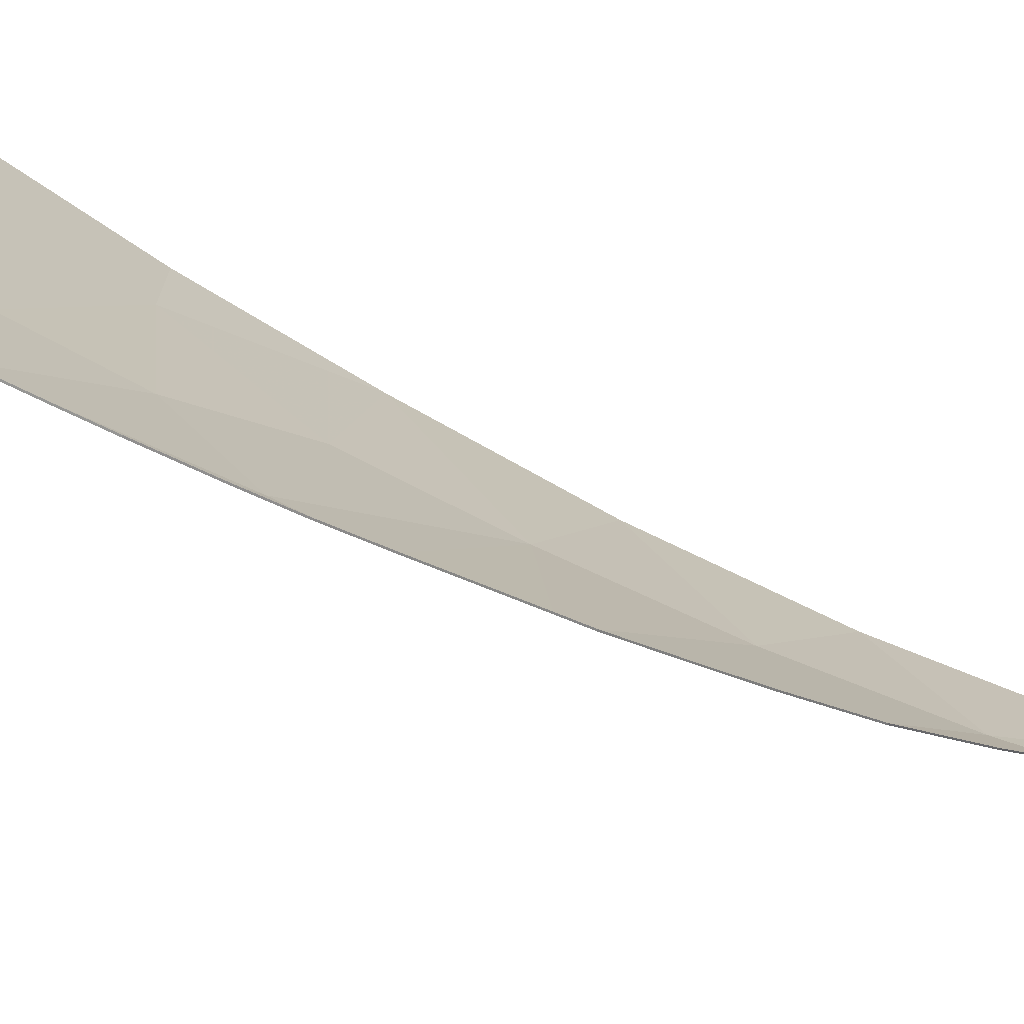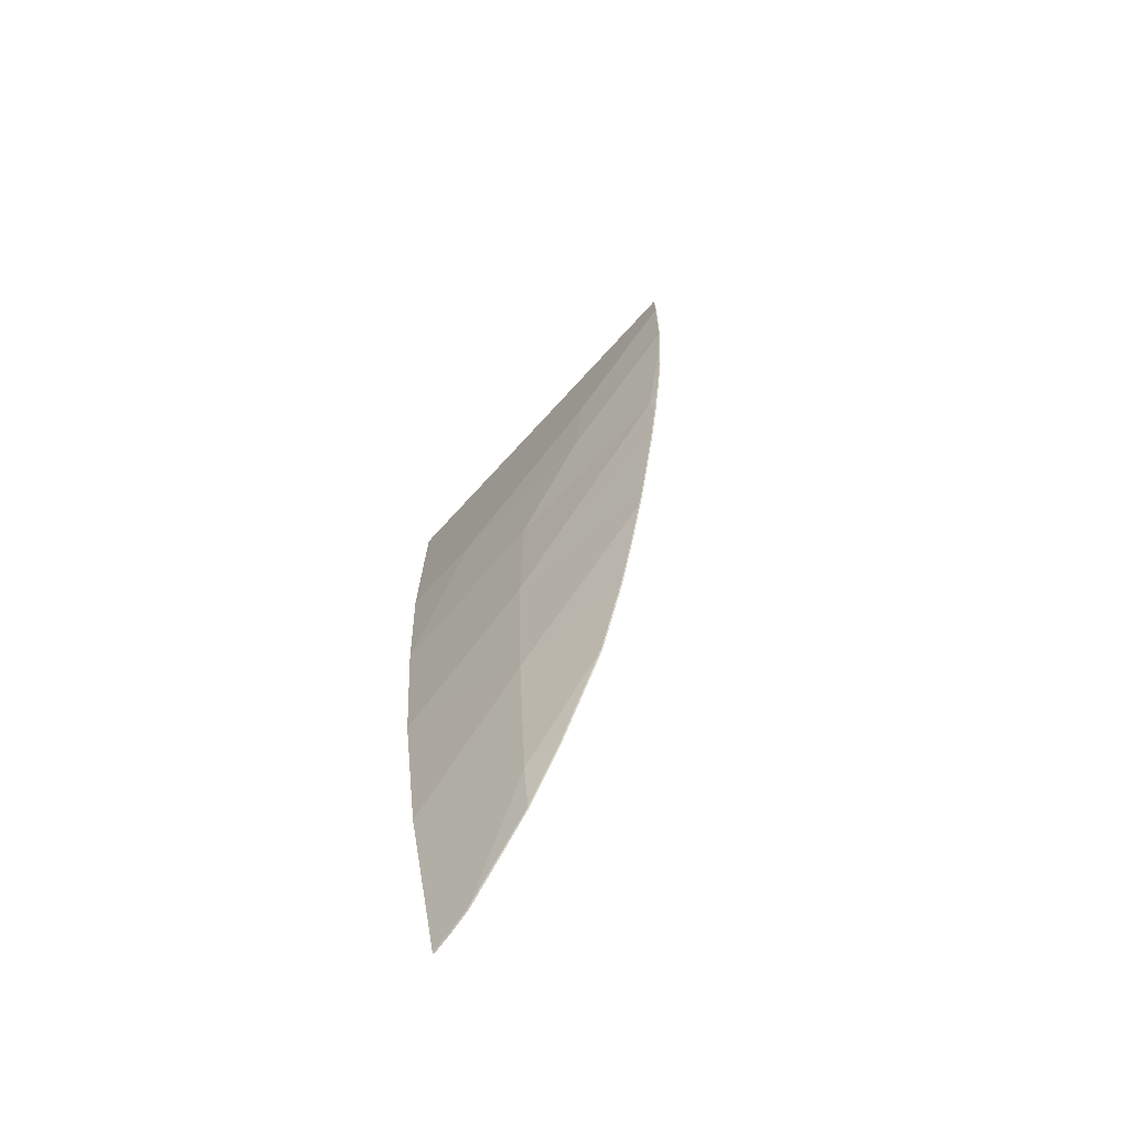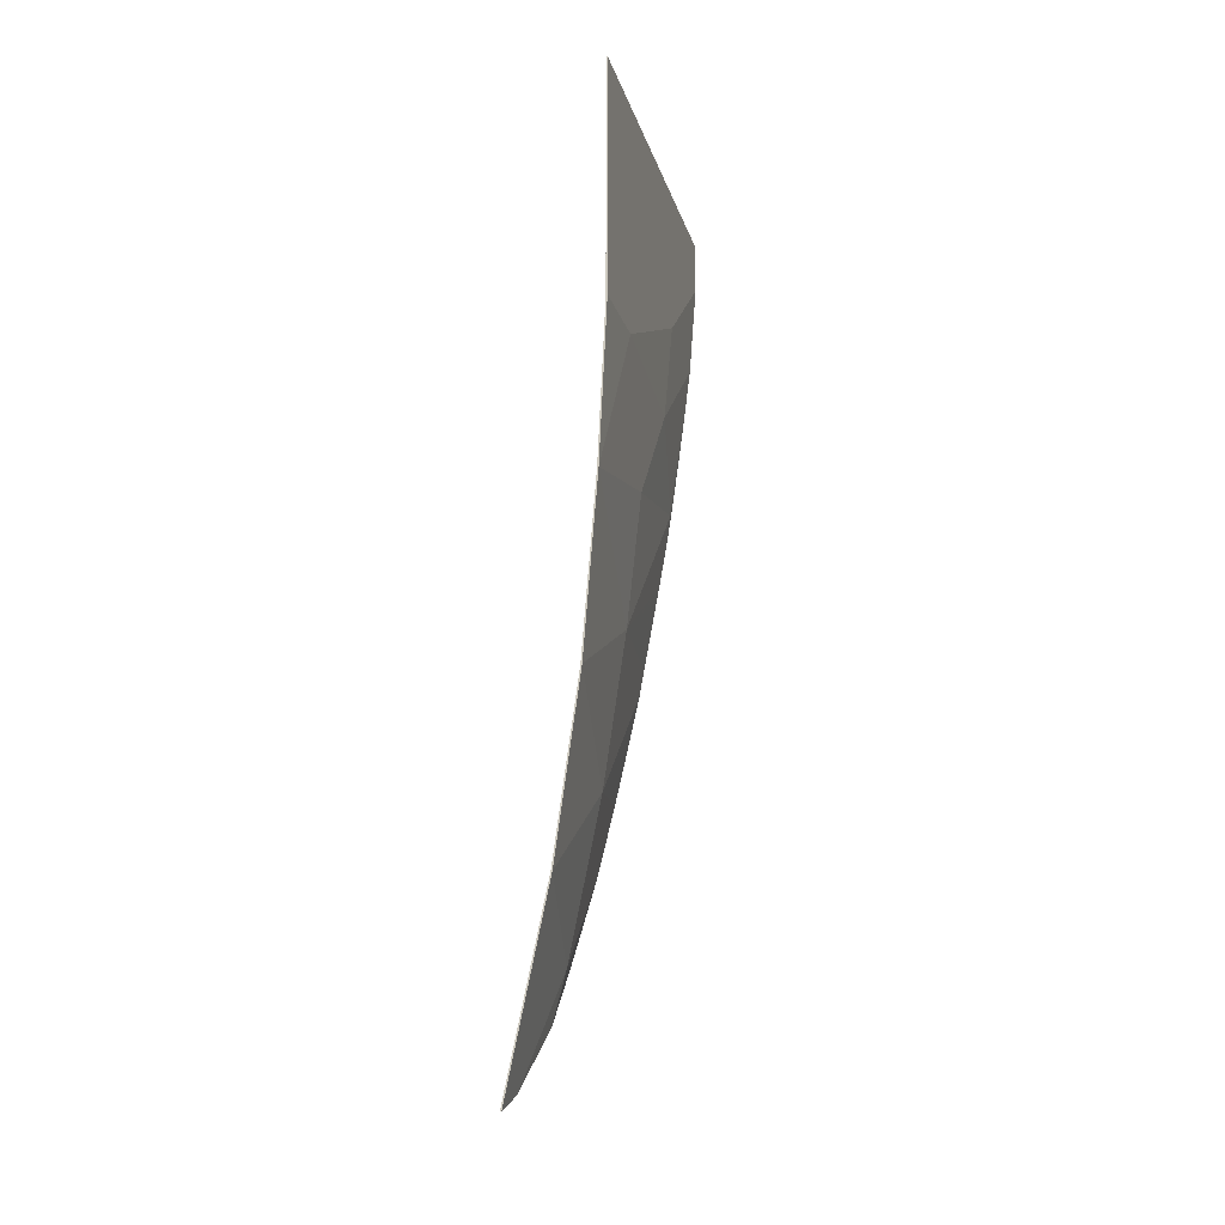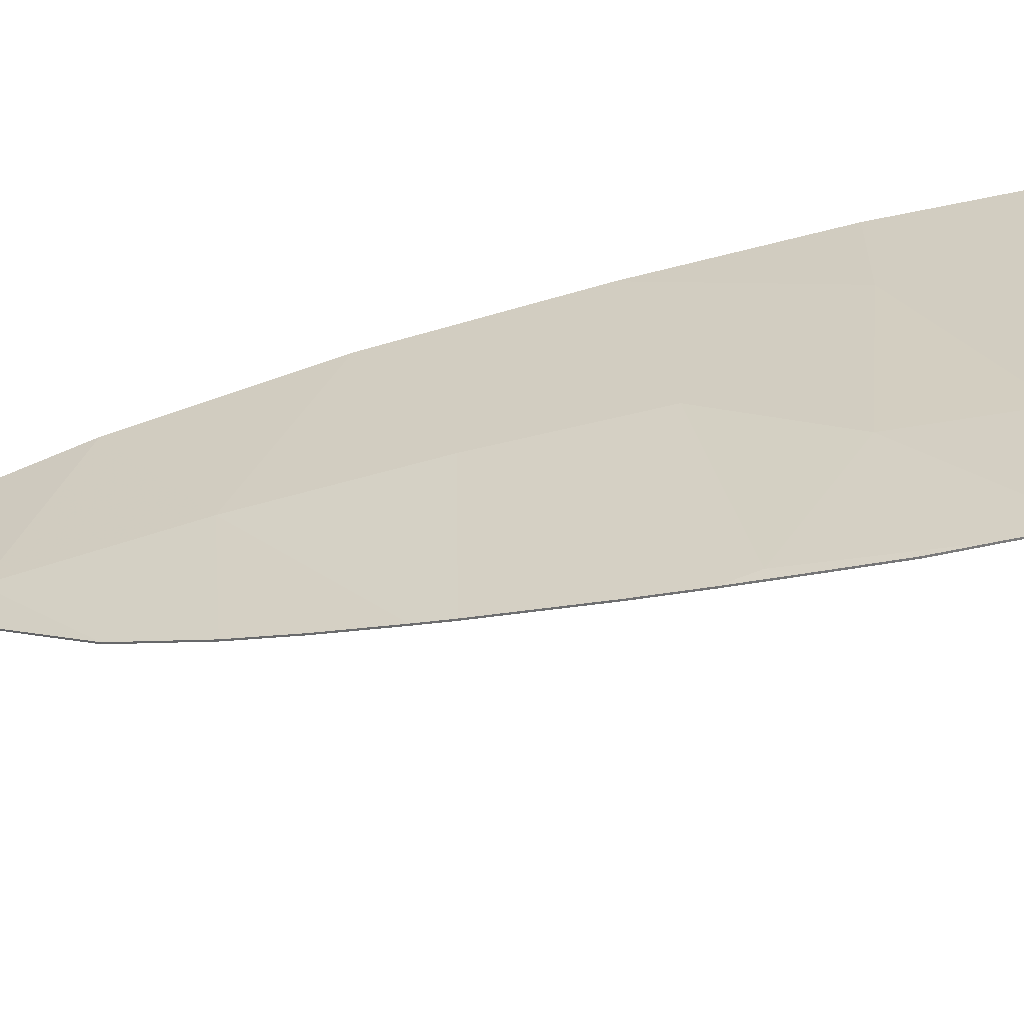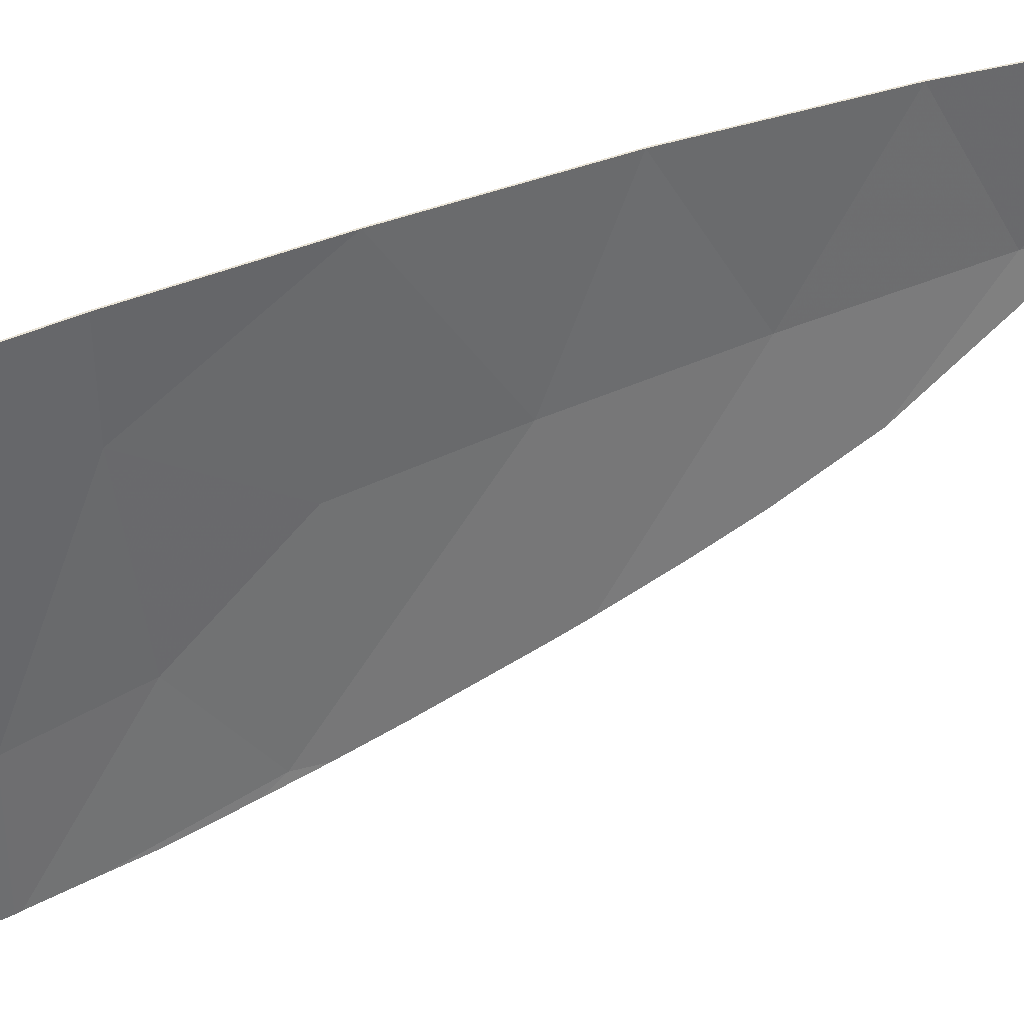
<metadata>
{"format":"obj","ext":"obj","renderer":"f3d","projection":"perspective","resolution":1024,"background":"white","views":[{"elev":-72.1,"azim":55.9,"up":"+Y"},{"elev":-71.4,"azim":-42.5,"up":"+Z"},{"elev":-14.7,"azim":-166.9,"up":"+Z"},{"elev":-61.3,"azim":-77.9,"up":"+Y"},{"elev":40.9,"azim":59.5,"up":"+Y"}]}
</metadata>
<code>
v -4.013 5.2 -3
v -3.972 3.682 -3.156
v -3.932 4.447 -4.071
v -3.939 5.2 -4.212
v -3.411 5.2 -8.12
v -3.489 5.202 -7.753
v -3.451 4.963 -7.875
v -3.428 5.082 -8.012
v -3.489 5.202 -7.753
v -3.468 4.843 -7.737
v -3.451 4.963 -7.875
v -3.67 4.698 -6.563
v -3.468 4.843 -7.737
v -3.489 5.202 -7.753
v -3.649 5.2 -6.865
v -3.584 4.075 -6.527
v -3.67 4.698 -6.563
v -3.656 3.79 -5.896
v -3.539 4.245 -6.896
v -3.483 4.64 -7.503
v -3.67 4.698 -6.563
v -3.584 4.075 -6.527
v -3.483 4.64 -7.503
v -3.468 4.843 -7.737
v -3.67 4.698 -6.563
v -4.013 3.534 -2.28
v -4.013 5.2 -3
v -4.013 5.2 -1
v -4.013 2.821 -1.758
v -4.013 5.2 -1
v -4.013 2.8 -1
v -4.013 2.821 -1.758
v -3.982 2.856 -2.254
v -3.965 2.902 -2.597
v -3.972 3.682 -3.156
v -4.013 3.534 -2.28
v -3.905 3.022 -3.287
v -3.882 3.09 -3.574
v -3.972 3.682 -3.156
v -3.965 2.902 -2.597
v -3.932 4.447 -4.071
v -3.972 3.682 -3.156
v -3.882 3.09 -3.574
v -3.859 3.155 -3.833
v -3.833 4.561 -5.243
v -3.838 3.226 -4.116
v -3.778 3.386 -4.676
v -3.778 3.386 -4.676
v -3.716 3.557 -5.251
v -3.833 4.561 -5.243
v -4.013 3.534 -2.28
v -4.013 2.821 -1.758
v -3.982 2.856 -2.254
v -3.833 4.561 -5.243
v -3.716 3.557 -5.251
v -3.656 3.79 -5.896
v -3.67 4.698 -6.563
v -3.939 5.2 -4.212
v -3.932 4.447 -4.071
v -3.833 4.561 -5.243
v -3.883 5.2 -4.852
v -3.833 4.561 -5.243
v -3.83 5.2 -5.513
v -3.883 5.2 -4.852
v -3.731 5.2 -6.289
v -3.83 5.2 -5.513
v -3.833 4.561 -5.243
v -3.67 4.698 -6.563
v -3.731 5.2 -6.289
v -3.67 4.698 -6.563
v -3.649 5.2 -6.865
v -3.932 4.447 -4.071
v -3.859 3.155 -3.833
v -3.838 3.226 -4.116
v -3.833 4.561 -5.243
v -3.972 3.682 -3.156
v -4.013 5.2 -3
v -4.013 3.534 -2.28
v -3.943 5.6 -4.287
v -3.947 6 -4.361
v -3.98 5.6 -3.681
v -3.552 5.602 -7.549
v -3.365 5.6 -8.43
v -3.265 6 -8.997
v -3.615 6 -7.345
v -3.265 6 -8.997
v -3.365 5.6 -8.43
v -3.275 5.613 -8.861
v -3.268 5.807 -8.939
v -3.275 5.613 -8.861
v -3.365 5.6 -8.43
v -3.411 5.2 -8.12
v -3.451 4.963 -7.875
v -3.468 4.843 -7.737
v -3.436 4.866 -7.925
v -3.428 5.082 -8.012
v -3.451 4.963 -7.875
v -3.436 4.866 -7.925
v -3.275 5.613 -8.861
v -3.411 5.2 -8.12
v -3.428 5.082 -8.012
v -3.436 4.866 -7.925
v -3.275 5.613 -8.861
v -3.436 4.866 -7.925
v -3.337 4.924 -8.358
v -3.615 6 -7.345
v -3.632 5.6 -7.105
v -3.552 5.602 -7.549
v -3.656 3.79 -5.896
v -3.583 3.454 -6.023
v -3.526 3.656 -6.503
v -3.584 4.075 -6.527
v -3.648 3.251 -5.499
v -3.583 3.454 -6.023
v -3.656 3.79 -5.896
v -3.449 3.984 -7.163
v -3.539 4.245 -6.896
v -3.584 4.075 -6.527
v -3.526 3.656 -6.503
v -3.449 3.984 -7.163
v -3.483 4.64 -7.503
v -3.539 4.245 -6.896
v -3.468 4.843 -7.737
v -3.483 4.64 -7.503
v -3.449 3.984 -7.163
v -3.436 4.866 -7.925
v -3.376 4.529 -7.903
v -3.436 4.866 -7.925
v -3.449 3.984 -7.163
v -3.337 4.924 -8.358
v -3.436 4.866 -7.925
v -3.376 4.529 -7.903
v -4.013 5.6 -3
v -4.013 6 -3
v -4.013 6 -1
v -4.013 5.6 -1
v -4.013 2.4 -1.45
v -4.013 2.821 -1.758
v -4.013 2.8 -1
v -4.013 2.4 -1
v -3.962 2.464 -2.283
v -3.965 2.902 -2.597
v -3.982 2.856 -2.254
v -3.964 2.456 -2.239
v -3.98 5.6 -3.681
v -3.947 6 -4.361
v -4.013 6 -3
v -4.013 5.6 -3
v -3.965 2.902 -2.597
v -3.962 2.464 -2.283
v -3.924 2.528 -2.71
v -3.905 3.022 -3.287
v -3.844 2.7 -3.599
v -3.84 2.815 -3.769
v -3.924 2.528 -2.71
v -3.89 2.581 -3.058
v -3.84 2.815 -3.769
v -3.882 3.09 -3.574
v -3.905 3.022 -3.287
v -3.924 2.528 -2.71
v -3.84 2.815 -3.769
v -3.859 3.155 -3.833
v -3.882 3.09 -3.574
v -3.838 3.226 -4.116
v -3.805 2.797 -4.005
v -3.758 2.923 -4.45
v -3.778 3.386 -4.676
v -3.805 2.797 -4.005
v -3.838 3.226 -4.116
v -3.84 2.815 -3.769
v -3.672 3.172 -5.254
v -3.716 3.557 -5.251
v -3.778 3.386 -4.676
v -3.758 2.923 -4.45
v -4.013 2.821 -1.758
v -4.013 2.4 -1.45
v -3.964 2.456 -2.239
v -3.982 2.856 -2.254
v -3.716 3.557 -5.251
v -3.672 3.172 -5.254
v -3.648 3.251 -5.499
v -3.656 3.79 -5.896
v -3.915 5.601 -4.606
v -3.828 5.6 -5.682
v -3.826 6 -5.851
v -3.947 6 -4.361
v -3.915 5.601 -4.606
v -3.947 6 -4.361
v -3.943 5.6 -4.287
v -3.826 6 -5.851
v -3.828 5.6 -5.682
v -3.779 5.601 -6.07
v -3.632 5.6 -7.105
v -3.615 6 -7.345
v -3.826 6 -5.851
v -3.779 5.601 -6.07
v -3.84 2.815 -3.769
v -3.844 2.7 -3.599
v -3.805 2.797 -4.005
v -3.859 3.155 -3.833
v -3.84 2.815 -3.769
v -3.838 3.226 -4.116
v -3.943 5.6 -4.287
v -3.98 5.6 -3.681
v -4.013 5.2 -3
v -3.939 5.2 -4.212
v -3.411 5.2 -8.12
v -3.365 5.6 -8.43
v -3.552 5.602 -7.549
v -3.489 5.202 -7.753
v -3.649 5.2 -6.865
v -3.489 5.202 -7.753
v -3.552 5.602 -7.549
v -3.632 5.6 -7.105
v -4.013 5.2 -3
v -4.013 5.6 -3
v -4.013 5.6 -1
v -4.013 5.2 -1
v -3.98 5.6 -3.681
v -4.013 5.6 -3
v -4.013 5.2 -3
v -3.939 5.2 -4.212
v -3.883 5.2 -4.852
v -3.915 5.601 -4.606
v -3.943 5.6 -4.287
v -3.883 5.2 -4.852
v -3.83 5.2 -5.513
v -3.828 5.6 -5.682
v -3.915 5.601 -4.606
v -3.83 5.2 -5.513
v -3.731 5.2 -6.289
v -3.779 5.601 -6.07
v -3.828 5.6 -5.682
v -3.731 5.2 -6.289
v -3.649 5.2 -6.865
v -3.632 5.6 -7.105
v -3.779 5.601 -6.07
v -4 6 -3
v -4.013 6 -3
v -3.947 6 -4.361
v -3.934 6 -4.361
v -3.934 6 -4.361
v -3.947 6 -4.361
v -3.826 6 -5.851
v -3.814 6 -5.851
v -4 6 -1
v -4.013 6 -1
v -4.013 6 -3
v -4 6 -3
v -3.252 6 -8.997
v -3.265 6 -8.997
v -3.268 5.807 -8.939
v -3.255 5.807 -8.939
v -3.255 5.807 -8.939
v -3.268 5.807 -8.939
v -3.275 5.613 -8.861
v -3.262 5.613 -8.861
v -3.814 6 -5.851
v -3.826 6 -5.851
v -3.615 6 -7.345
v -3.603 6 -7.345
v -3.603 6 -7.345
v -3.615 6 -7.345
v -3.265 6 -8.997
v -3.252 6 -8.997
v -3.949 2.464 -2.283
v -3.962 2.464 -2.283
v -3.964 2.456 -2.239
v -3.951 2.456 -2.239
v -3.951 2.456 -2.239
v -3.964 2.456 -2.239
v -4.013 2.4 -1.45
v -4 2.4 -1.45
v -3.878 2.581 -3.058
v -3.89 2.581 -3.058
v -3.924 2.528 -2.71
v -3.911 2.528 -2.71
v -3.911 2.528 -2.71
v -3.924 2.528 -2.71
v -3.962 2.464 -2.283
v -3.949 2.464 -2.283
v -4 2.4 -1.45
v -4.013 2.4 -1.45
v -4.013 2.4 -1
v -4 2.4 -1
v -3.571 3.454 -6.023
v -3.583 3.454 -6.023
v -3.648 3.251 -5.499
v -3.635 3.251 -5.499
v -3.635 3.251 -5.499
v -3.648 3.251 -5.499
v -3.672 3.172 -5.254
v -3.659 3.172 -5.254
v -3.437 3.984 -7.163
v -3.449 3.984 -7.163
v -3.526 3.656 -6.503
v -3.514 3.656 -6.503
v -3.571 3.454 -6.023
v -3.514 3.656 -6.503
v -3.526 3.656 -6.503
v -3.583 3.454 -6.023
v -3.793 2.797 -4.005
v -3.805 2.797 -4.005
v -3.844 2.7 -3.599
v -3.831 2.7 -3.599
v -3.831 2.7 -3.599
v -3.844 2.7 -3.599
v -3.89 2.581 -3.058
v -3.878 2.581 -3.058
v -3.659 3.172 -5.254
v -3.672 3.172 -5.254
v -3.758 2.923 -4.45
v -3.745 2.923 -4.45
v -3.745 2.923 -4.45
v -3.758 2.923 -4.45
v -3.805 2.797 -4.005
v -3.793 2.797 -4.005
v -3.325 4.924 -8.358
v -3.337 4.924 -8.358
v -3.376 4.529 -7.903
v -3.364 4.529 -7.903
v -3.364 4.529 -7.903
v -3.376 4.529 -7.903
v -3.449 3.984 -7.163
v -3.437 3.984 -7.163
v -3.262 5.613 -8.861
v -3.275 5.613 -8.861
v -3.337 4.924 -8.358
v -3.325 4.924 -8.358
v -4.013 6 -1
v -4 6 -1
v -4 2.4 -1
v -4.013 2.4 -1
v -4 2.4 -1.45
v -4 3.534 -2.28
v -3.951 2.456 -2.239
v -3.423 4.866 -7.925
v -3.603 6 -7.345
v -3.262 5.613 -8.861
v -3.252 6 -8.997
v -3.255 5.807 -8.939
v -3.262 5.613 -8.861
v -3.603 6 -7.345
v -3.325 4.924 -8.358
v -3.423 4.866 -7.925
v -3.262 5.613 -8.861
v -3.514 3.656 -6.503
v -3.571 3.454 -6.023
v -3.635 3.251 -5.499
v -3.658 4.698 -6.563
v -3.437 3.984 -7.163
v -3.514 3.656 -6.503
v -3.658 4.698 -6.563
v -3.423 4.866 -7.925
v -3.437 3.984 -7.163
v -3.423 4.866 -7.925
v -3.364 4.529 -7.903
v -3.325 4.924 -8.358
v -3.364 4.529 -7.903
v -3.423 4.866 -7.925
v -4 6 -1
v -4 3.534 -2.28
v -4 2.4 -1.45
v -4 2.4 -1
v -3.745 2.923 -4.45
v -3.82 4.561 -5.243
v -3.659 3.172 -5.254
v -3.658 4.698 -6.563
v -3.635 3.251 -5.499
v -3.659 3.172 -5.254
v -3.82 4.561 -5.243
v -3.793 2.797 -4.005
v -3.827 2.815 -3.769
v -3.82 4.561 -5.243
v -3.745 2.923 -4.45
v -3.959 3.682 -3.156
v -4 3.534 -2.28
v -4 5.2 -3
v -3.934 6 -4.361
v -4 5.2 -3
v -4 6 -3
v -3.658 4.698 -6.563
v -3.814 6 -5.851
v -3.603 6 -7.345
v -3.82 4.561 -5.243
v -3.814 6 -5.851
v -3.658 4.698 -6.563
v -3.603 6 -7.345
v -3.423 4.866 -7.925
v -3.658 4.698 -6.563
v -4 6 -1
v -4 6 -3
v -4 5.2 -3
v -4 3.534 -2.28
v -4 5.2 -3
v -3.934 6 -4.361
v -3.919 4.447 -4.071
v -3.959 3.682 -3.156
v -3.82 4.561 -5.243
v -3.919 4.447 -4.071
v -3.934 6 -4.361
v -3.814 6 -5.851
v -3.919 4.447 -4.071
v -3.827 2.815 -3.769
v -3.959 3.682 -3.156
v -3.82 4.561 -5.243
v -3.827 2.815 -3.769
v -3.919 4.447 -4.071
v -4 3.534 -2.28
v -3.959 3.682 -3.156
v -3.949 2.464 -2.283
v -3.951 2.456 -2.239
v -3.827 2.815 -3.769
v -3.911 2.528 -2.71
v -3.949 2.464 -2.283
v -3.959 3.682 -3.156
v -3.831 2.7 -3.599
v -3.878 2.581 -3.058
v -3.911 2.528 -2.71
v -3.827 2.815 -3.769
v -3.827 2.815 -3.769
v -3.793 2.797 -4.005
v -3.831 2.7 -3.599
g mesh4618291
f 1 3 2
f 3 1 4
f 5 7 6
f 7 5 8
f 9 11 10
f 12 14 13
f 14 12 15
f 16 18 17
f 19 21 20
f 21 19 22
f 23 25 24
f 26 28 27
f 28 26 29
f 30 32 31
f 33 35 34
f 35 33 36
f 37 39 38
f 39 37 40
f 41 43 42
f 43 41 44
f 45 47 46
f 48 50 49
f 51 53 52
f 54 56 55
f 56 54 57
f 58 60 59
f 60 58 61
f 62 64 63
f 65 67 66
f 67 65 68
f 69 71 70
f 72 74 73
f 74 72 75
f 76 78 77
f 79 81 80
f 82 84 83
f 84 82 85
f 86 88 87
f 88 86 89
f 90 92 91
f 93 95 94
f 96 98 97
f 99 101 100
f 101 99 102
f 103 105 104
f 106 108 107
f 109 111 110
f 111 109 112
f 113 115 114
f 116 118 117
f 118 116 119
f 120 122 121
f 123 125 124
f 125 123 126
f 127 129 128
f 130 132 131
f 133 135 134
f 135 133 136
f 137 139 138
f 139 137 140
f 141 143 142
f 143 141 144
f 145 147 146
f 147 145 148
f 149 151 150
f 151 149 152
f 153 155 154
f 155 153 156
f 157 159 158
f 159 157 160
f 161 163 162
f 164 166 165
f 166 164 167
f 168 170 169
f 171 173 172
f 173 171 174
f 175 177 176
f 177 175 178
f 179 181 180
f 181 179 182
f 183 185 184
f 185 183 186
f 187 189 188
f 190 192 191
f 193 195 194
f 195 193 196
f 197 199 198
f 200 202 201
f 203 205 204
f 205 203 206
f 207 209 208
f 209 207 210
f 211 213 212
f 213 211 214
f 215 217 216
f 217 215 218
f 219 221 220
f 222 224 223
f 224 222 225
f 226 228 227
f 228 226 229
f 230 232 231
f 232 230 233
f 234 236 235
f 236 234 237
g mesh4618292
f 238 240 239
f 240 238 241
f 242 244 243
f 244 242 245
f 246 248 247
f 248 246 249
f 250 252 251
f 252 250 253
f 254 256 255
f 256 254 257
f 258 260 259
f 260 258 261
f 262 264 263
f 264 262 265
f 266 268 267
f 268 266 269
f 270 272 271
f 272 270 273
f 274 276 275
f 276 274 277
f 278 280 279
f 280 278 281
f 282 284 283
f 284 282 285
f 286 288 287
f 288 286 289
f 290 292 291
f 292 290 293
f 294 296 295
f 296 294 297
f 298 300 299
f 300 298 301
f 302 304 303
f 304 302 305
f 306 308 307
f 308 306 309
f 310 312 311
f 312 310 313
f 314 316 315
f 316 314 317
f 318 320 319
f 320 318 321
f 322 324 323
f 324 322 325
f 326 328 327
f 328 326 329
f 330 332 331
f 332 330 333
g mesh4618293
f 334 336 335
f 337 339 338
f 340 342 341
f 342 340 343
f 344 346 345
f 347 349 348
f 349 347 350
f 351 353 352
f 353 351 354
f 355 357 356
f 358 360 359
f 361 363 362
f 363 361 364
f 365 367 366
f 368 370 369
f 370 368 371
f 372 374 373
f 374 372 375
f 376 378 377
f 379 381 380
f 382 384 383
f 385 387 386
f 388 390 389
f 391 393 392
f 393 391 394
f 395 397 396
f 397 395 398
f 399 401 400
f 401 399 402
f 403 405 404
f 406 408 407
f 409 411 410
f 411 409 412
f 413 415 414
f 415 413 416
f 417 419 418
f 419 417 420
f 421 423 422

</code>
